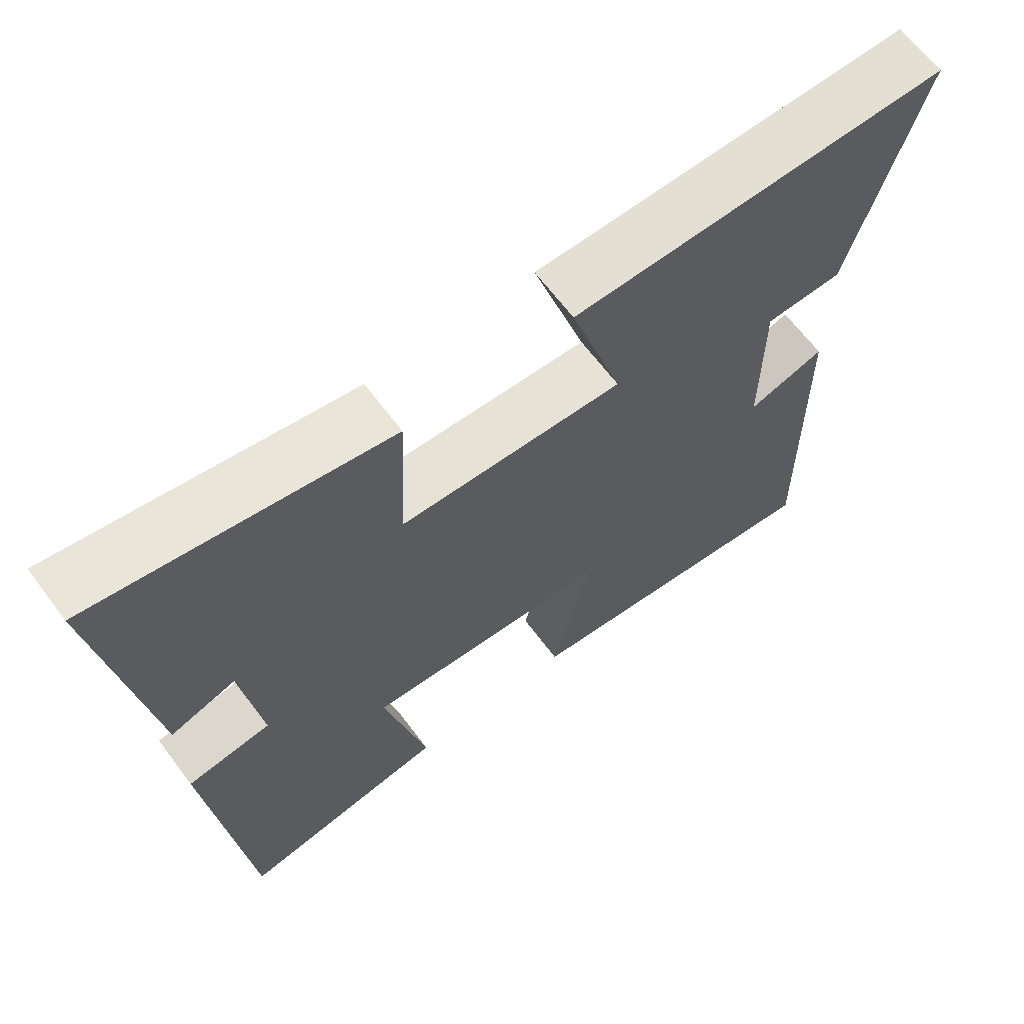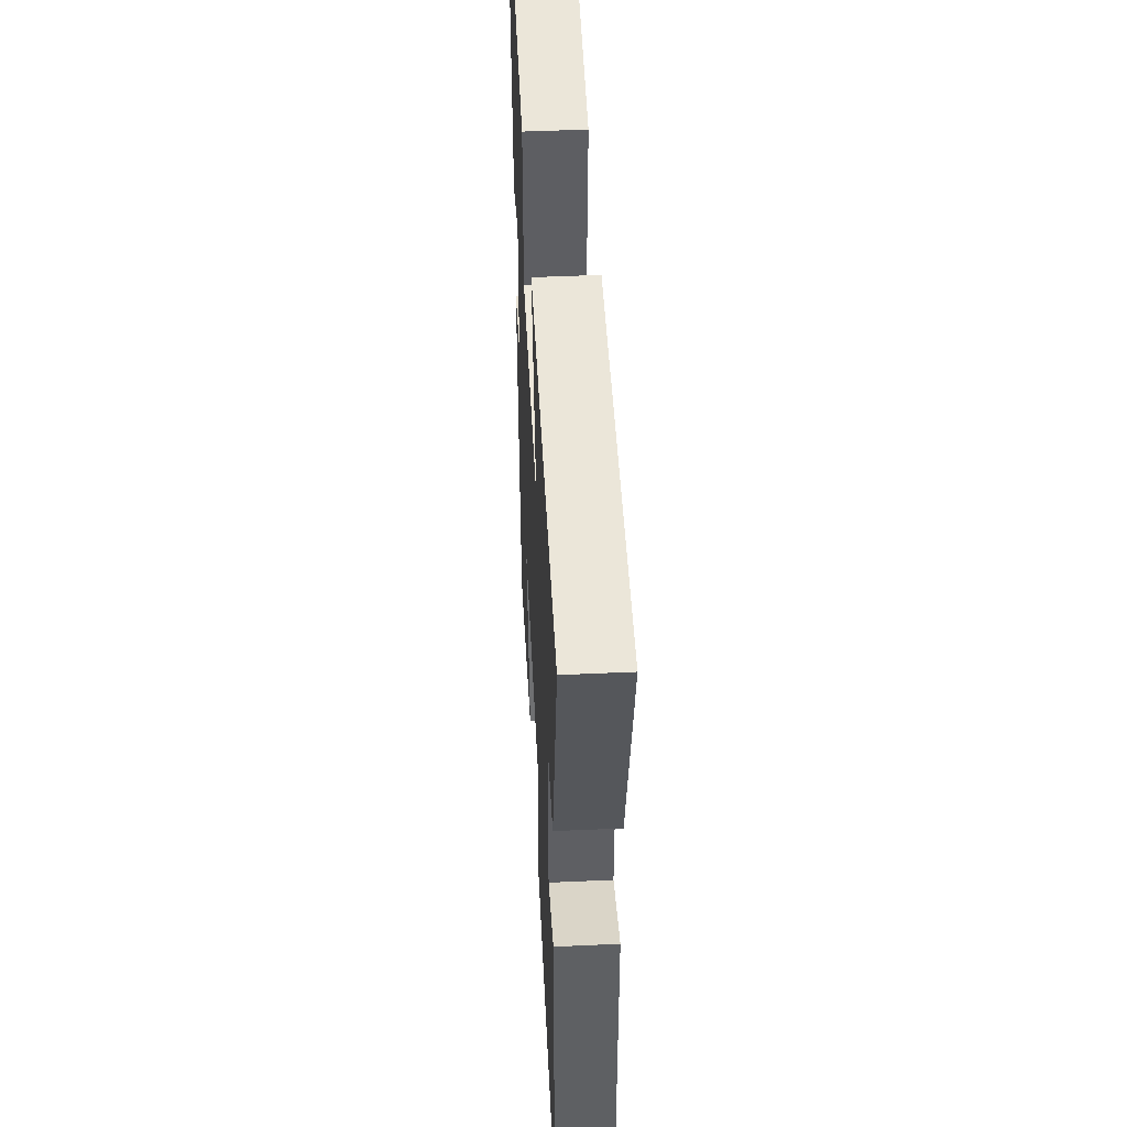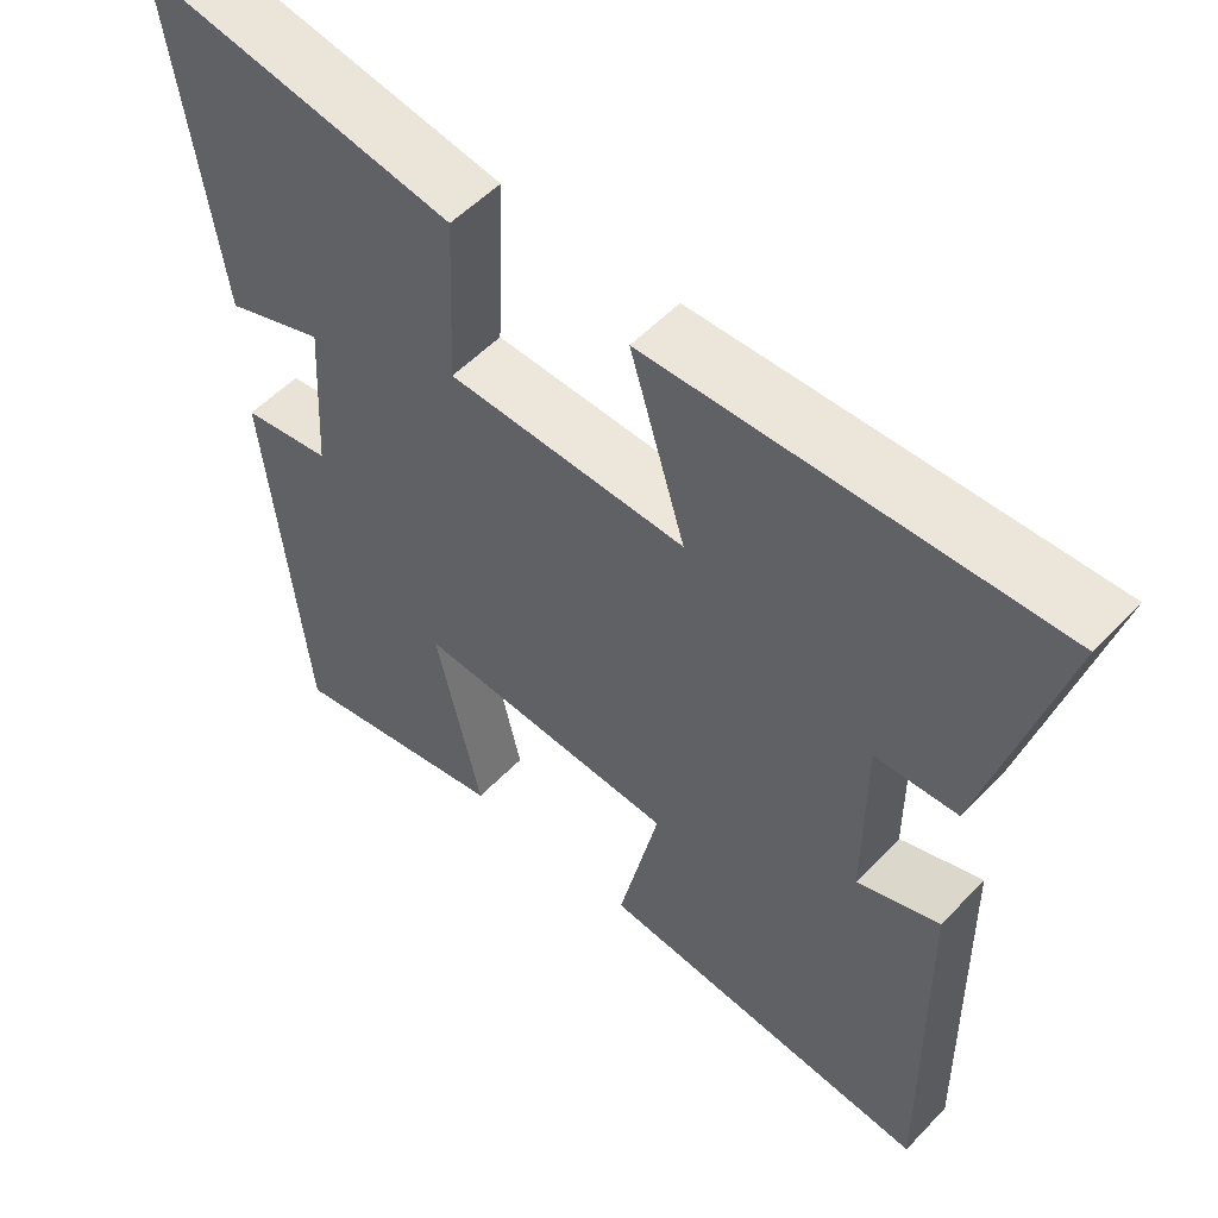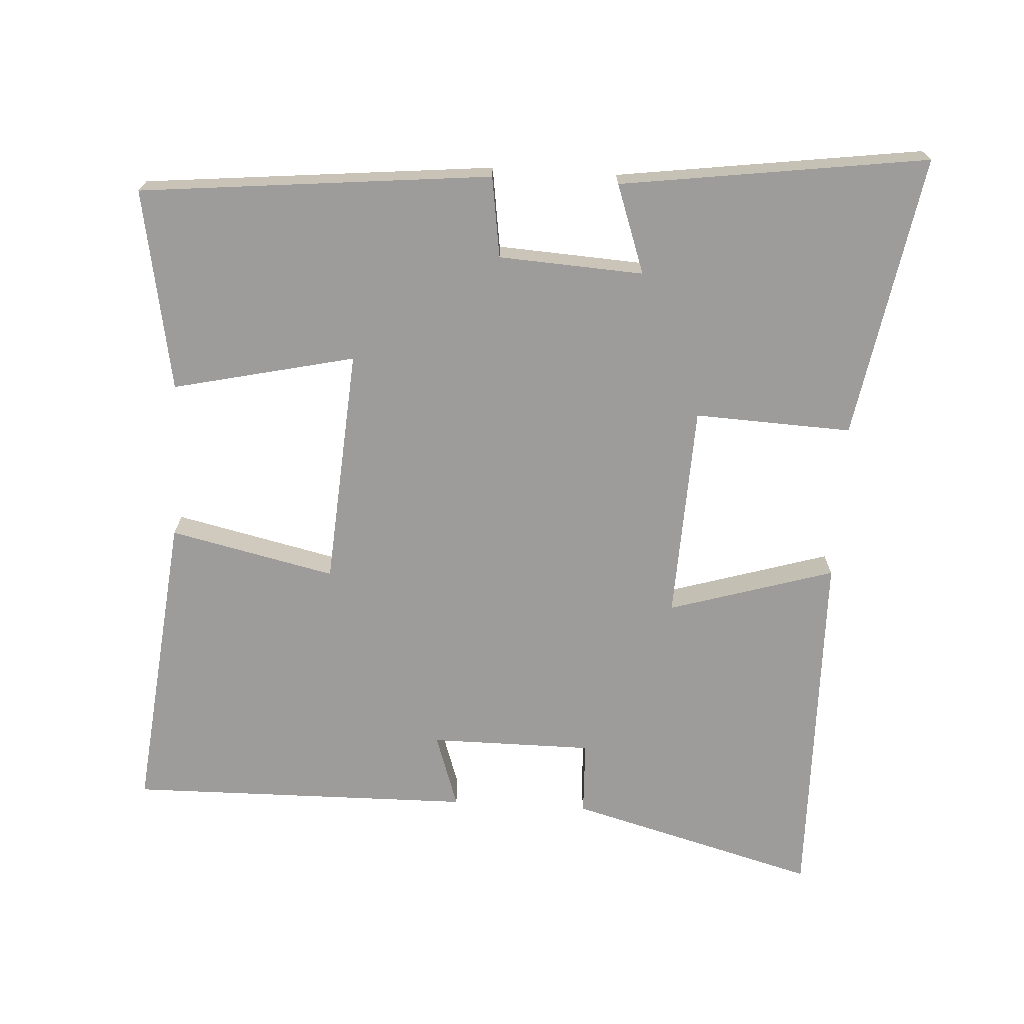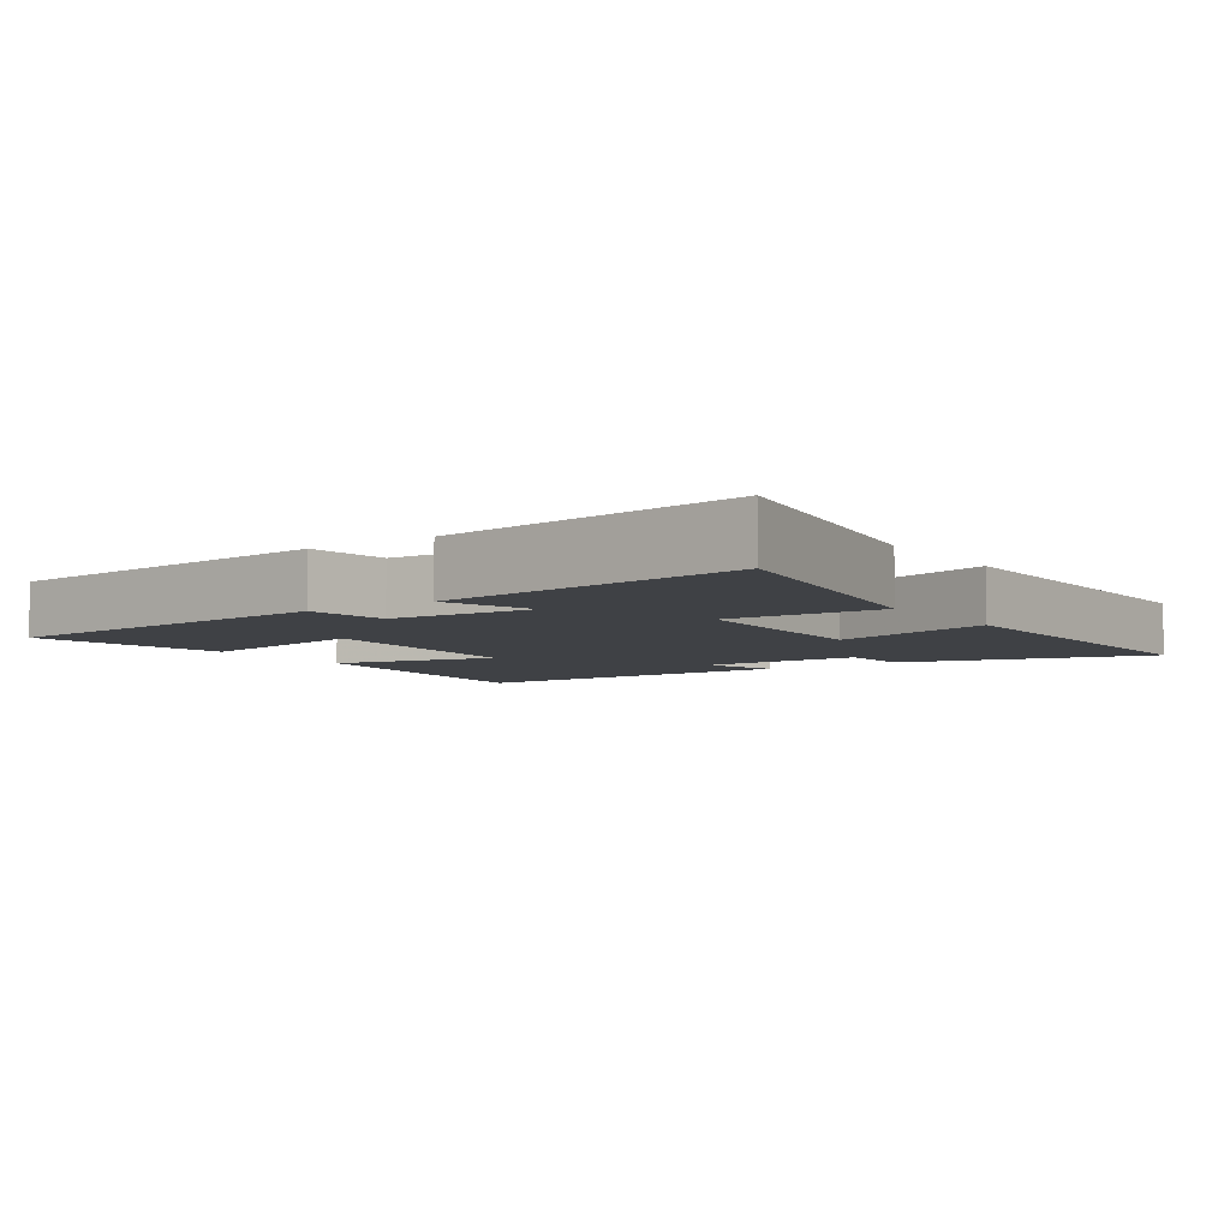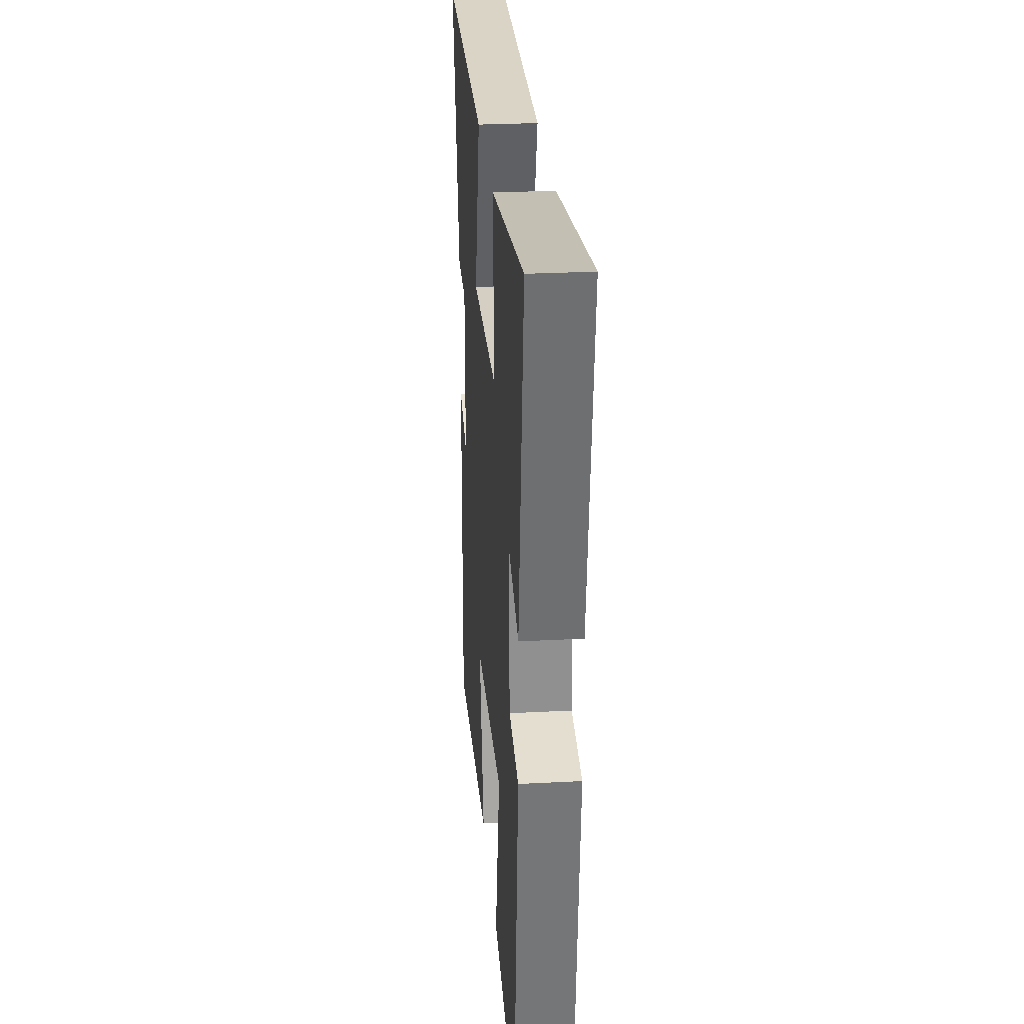
<metadata>
{"format":"obj","ext":"obj","renderer":"f3d","projection":"perspective","resolution":1024,"background":"white","views":[{"elev":65.4,"azim":-36.9,"up":"+Z"},{"elev":48.0,"azim":87.1,"up":"+Z"},{"elev":53.5,"azim":42.2,"up":"+Z"},{"elev":-70.1,"azim":-93.4,"up":"+Y"},{"elev":-5.7,"azim":-55.5,"up":"+Y"},{"elev":27.9,"azim":-94.6,"up":"+Z"}]}
</metadata>
<code>
v -0.45 0.07 -0.553
v -0.5 0.07 -0.05
v -0.384 0.07 -0.033
v -0.372 0.07 0.175
v -0.5 0.07 0.13
v -0.561 0.07 0.571
v -0.153 0.07 0.5
v -0.163 0.07 0.274
v 0.147 0.07 0.262
v 0.075 0.07 0.5
v 0.597 0.07 0.509
v 0.5 0.07 0.151
v 0.393 0.07 0.147
v 0.393 0.07 -0.087
v 0.5 0.07 -0.051
v 0.507 0.07 -0.546
v 0.069 0.07 -0.5
v 0.122 0.07 -0.263
v -0.22 0.07 -0.239
v -0.161 0.07 -0.5
v -0.45 0 -0.553
v -0.5 0 -0.05
v -0.384 0 -0.033
v -0.372 0 0.175
v -0.5 0 0.13
v -0.561 0 0.571
v -0.153 0 0.5
v -0.163 0 0.274
v 0.147 0 0.262
v 0.075 0 0.5
v 0.597 0 0.509
v 0.5 0 0.151
v 0.393 0 0.147
v 0.393 0 -0.087
v 0.5 0 -0.051
v 0.507 0 -0.546
v 0.069 0 -0.5
v 0.122 0 -0.263
v -0.22 0 -0.239
v -0.161 0 -0.5
f 1 2 3
f 20 1 3
f 19 20 3
f 18 19 3 4
f 16 17 18
f 15 16 18
f 14 15 18
f 13 14 18 4
f 11 12 13
f 10 11 13
f 9 10 13
f 8 9 13 4
f 6 7 8
f 5 6 8
f 4 5 8
f 23 22 21
f 23 21 40
f 23 40 39
f 24 23 39 38
f 38 37 36
f 38 36 35
f 38 35 34
f 24 38 34 33
f 33 32 31
f 33 31 30
f 33 30 29
f 24 33 29 28
f 28 27 26
f 28 26 25
f 28 25 24
f 1 21 22 2
f 2 22 23 3
f 3 23 24 4
f 4 24 25 5
f 5 25 26 6
f 6 26 27 7
f 7 27 28 8
f 8 28 29 9
f 9 29 30 10
f 10 30 31 11
f 11 31 32 12
f 12 32 33 13
f 13 33 34 14
f 14 34 35 15
f 15 35 36 16
f 16 36 37 17
f 17 37 38 18
f 18 38 39 19
f 19 39 40 20
f 20 40 21 1

</code>
